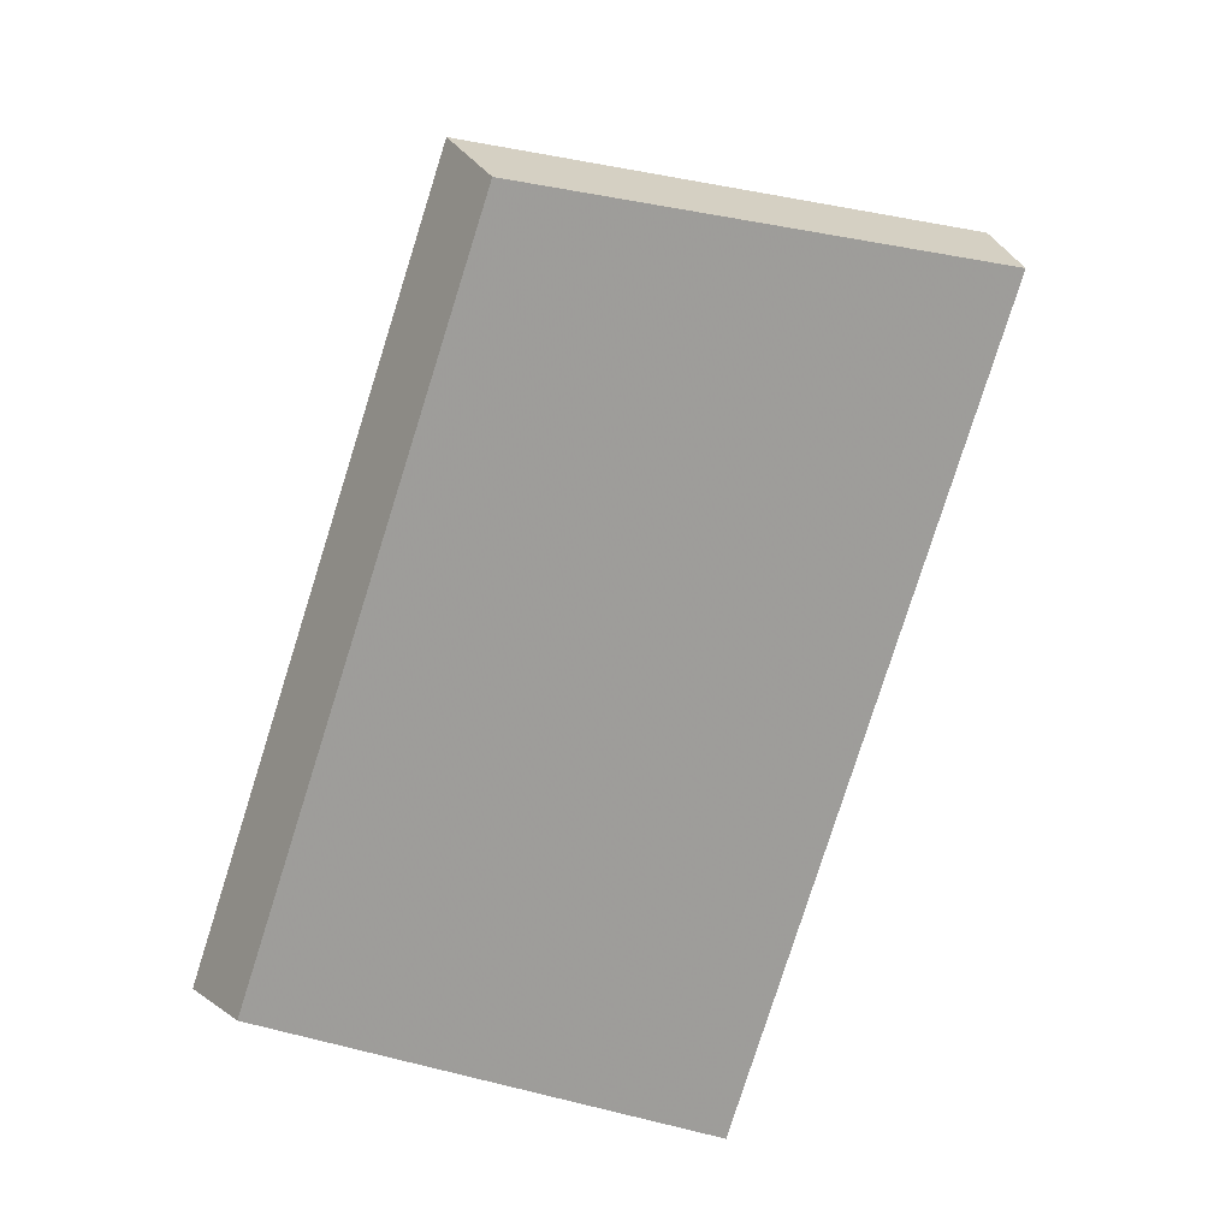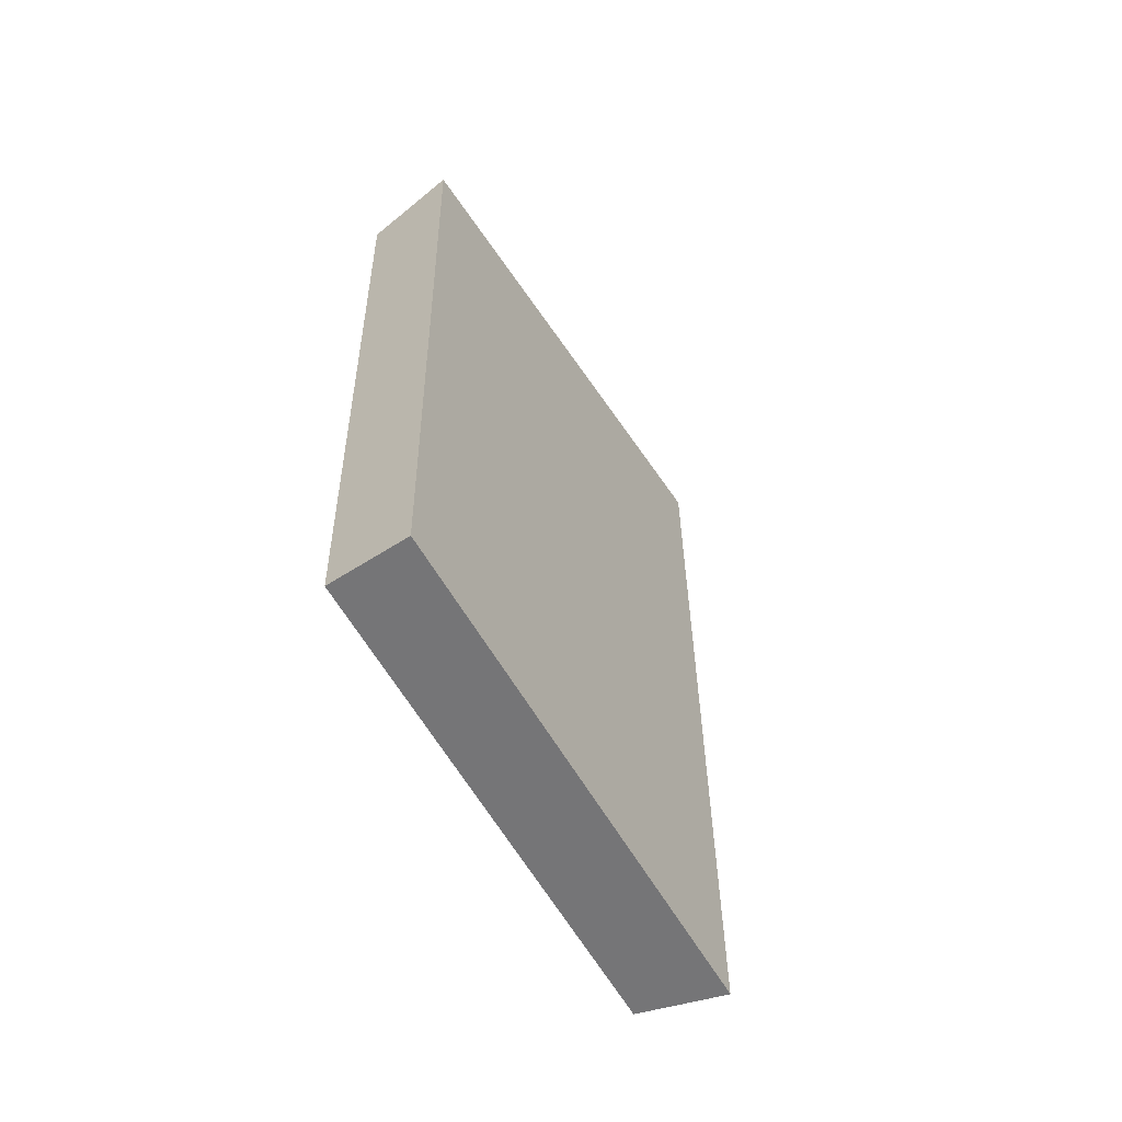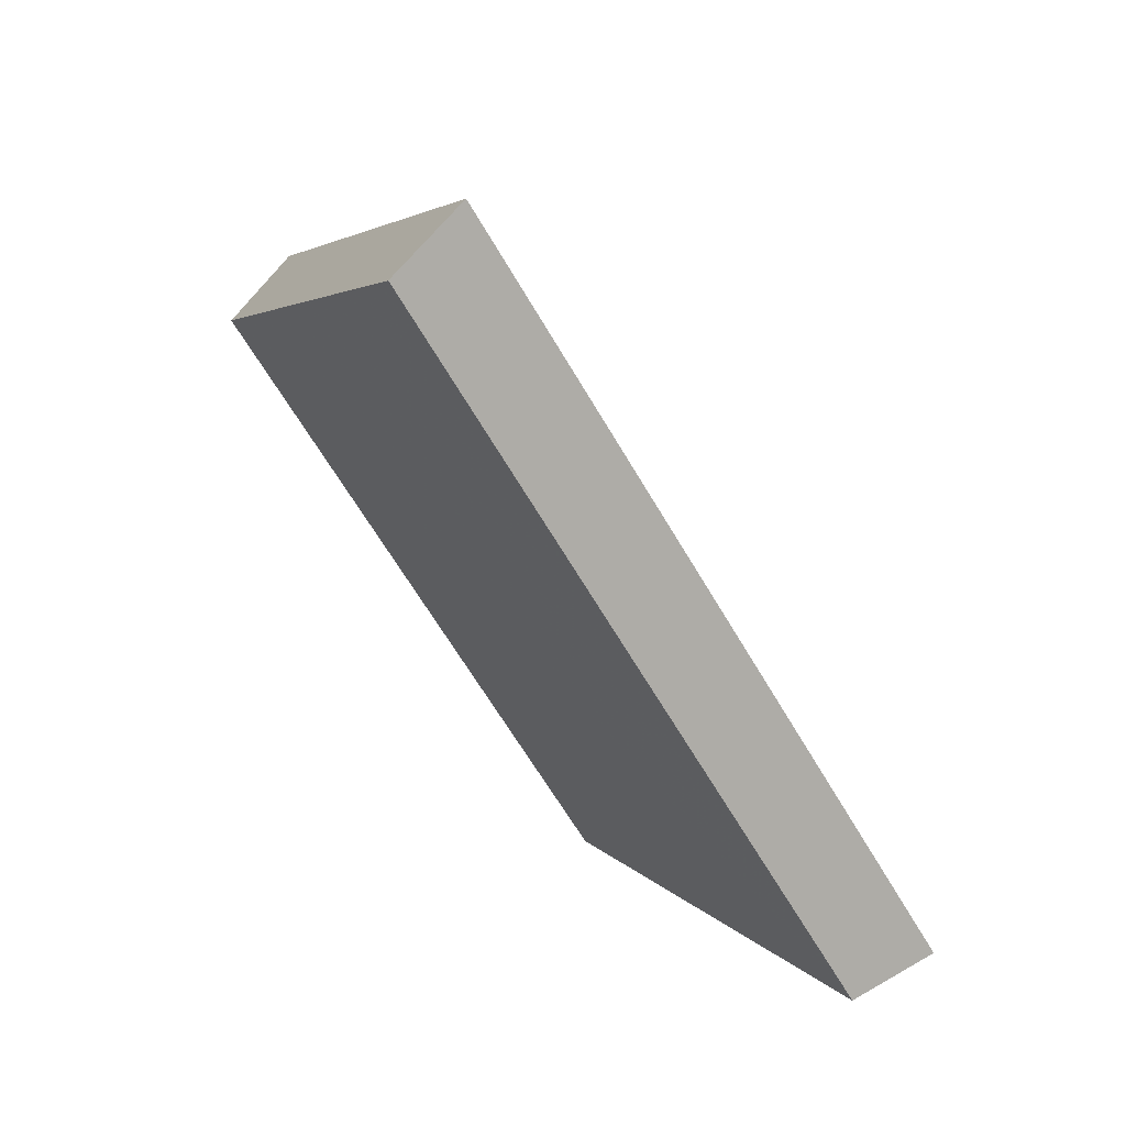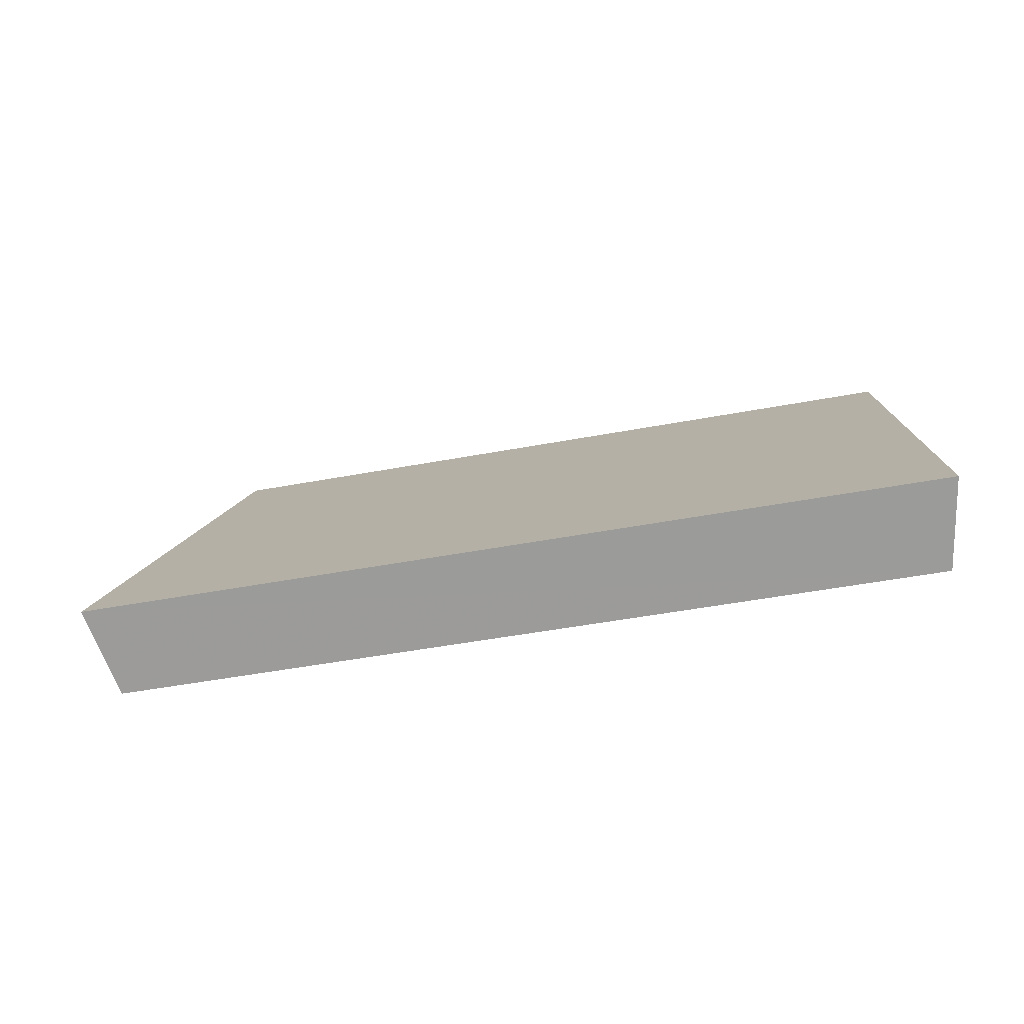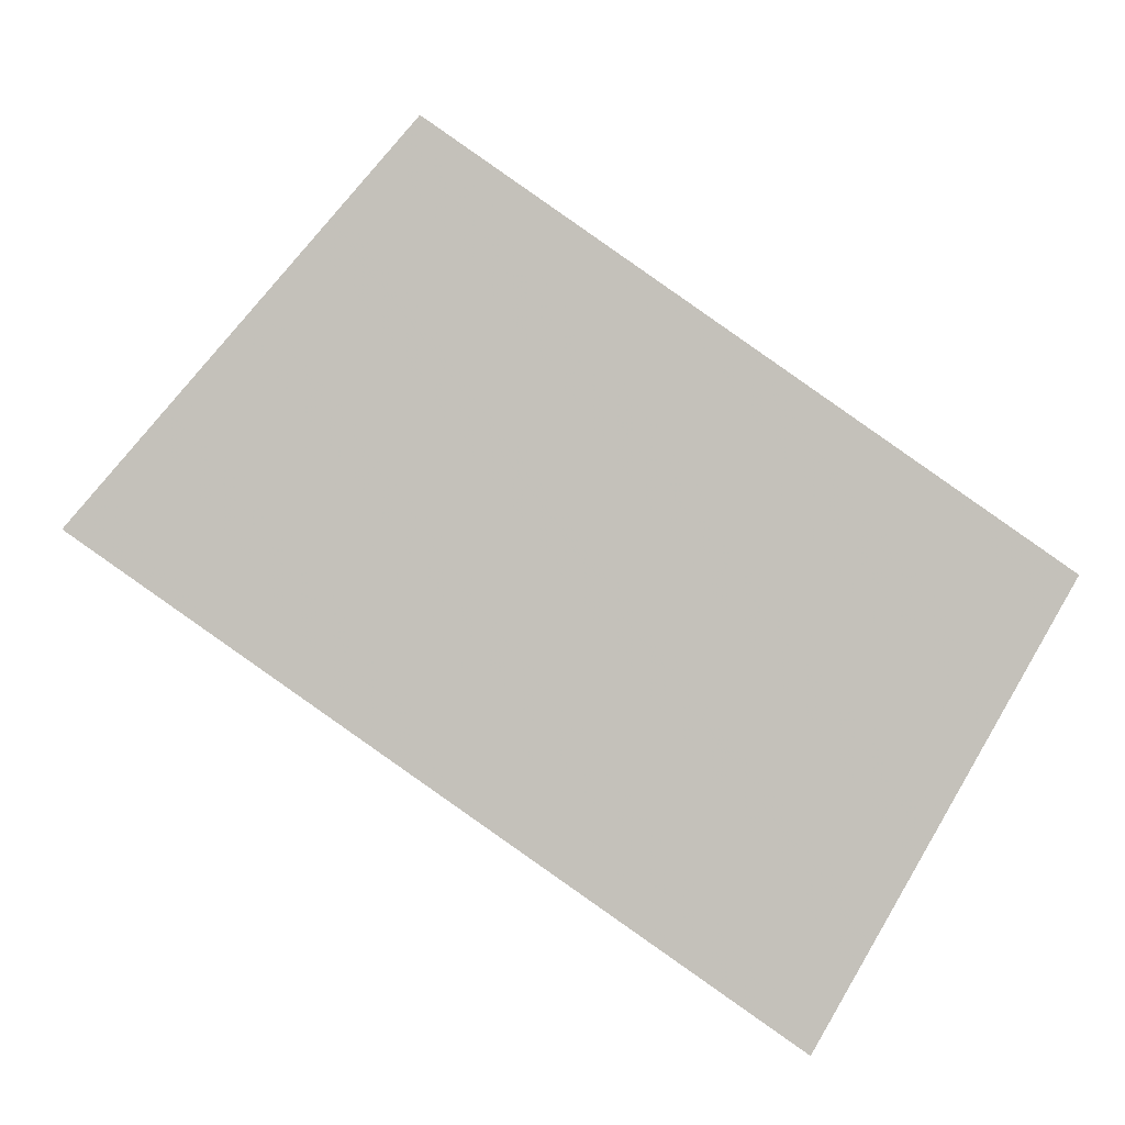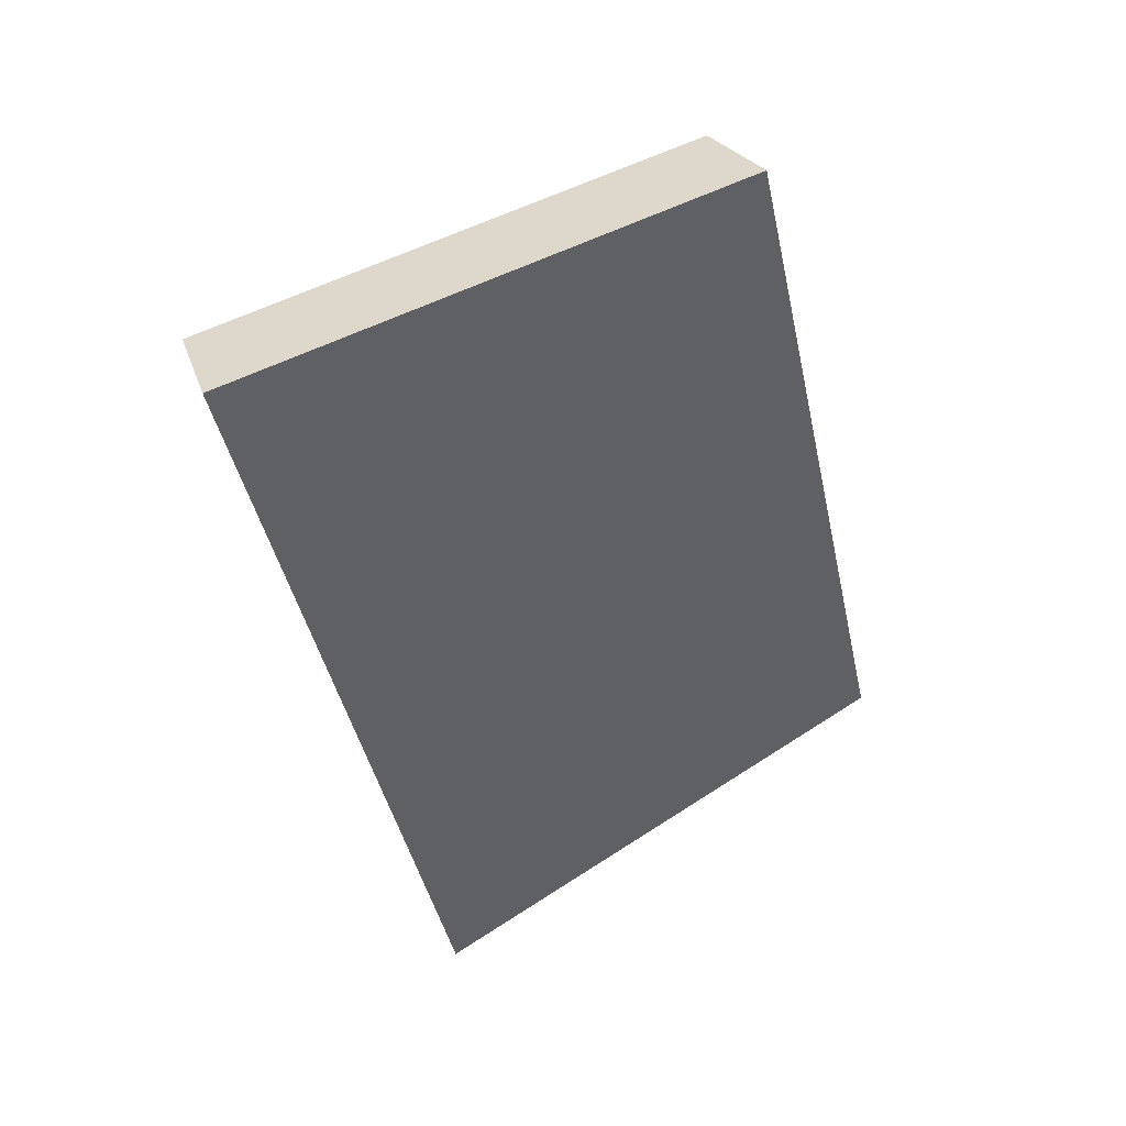
<metadata>
{"format":"obj","ext":"obj","renderer":"f3d","projection":"perspective","resolution":1024,"background":"white","views":[{"elev":77.8,"azim":-71.0,"up":"+Z"},{"elev":31.5,"azim":67.1,"up":"+Y"},{"elev":-65.1,"azim":98.0,"up":"+Y"},{"elev":-45.8,"azim":170.0,"up":"+Y"},{"elev":-50.2,"azim":152.3,"up":"+Z"},{"elev":-17.9,"azim":102.5,"up":"+Z"}]}
</metadata>
<code>
v 2.049 0.1169 2.44
v 2.065 0.1169 2.446
v 2.062 0.1254 2.451
v 2.048 0.1254 2.445
v 2.063 0.1265 2.449
v 2.062 0.1254 2.451
v 2.065 0.1169 2.446
v 2.066 0.1177 2.445
v 2.049 0.1265 2.444
v 2.048 0.1254 2.445
v 2.062 0.1254 2.451
v 2.063 0.1265 2.449
v 2.066 0.1177 2.445
v 2.065 0.1169 2.446
v 2.049 0.1169 2.44
v 2.05 0.1177 2.438
v 2.05 0.1177 2.438
v 2.049 0.1169 2.44
v 2.048 0.1254 2.445
v 2.049 0.1265 2.444
v 2.049 0.1265 2.444
v 2.063 0.1265 2.449
v 2.066 0.1177 2.445
v 2.05 0.1177 2.438
f 1 2 3
f 1 3 4
f 5 6 7
f 5 7 8
f 9 10 11
f 9 11 12
f 13 14 15
f 13 15 16
f 17 18 19
f 17 19 20
f 21 22 23
f 21 23 24

</code>
